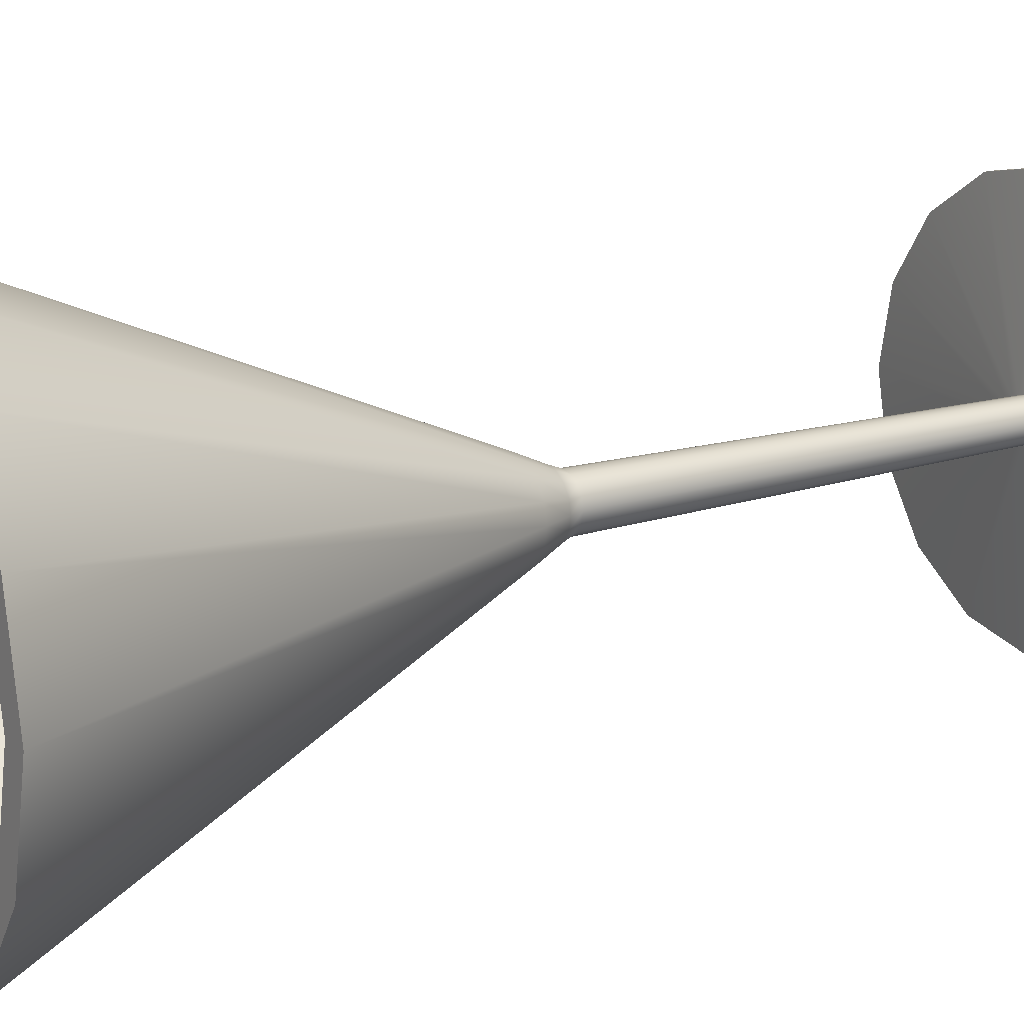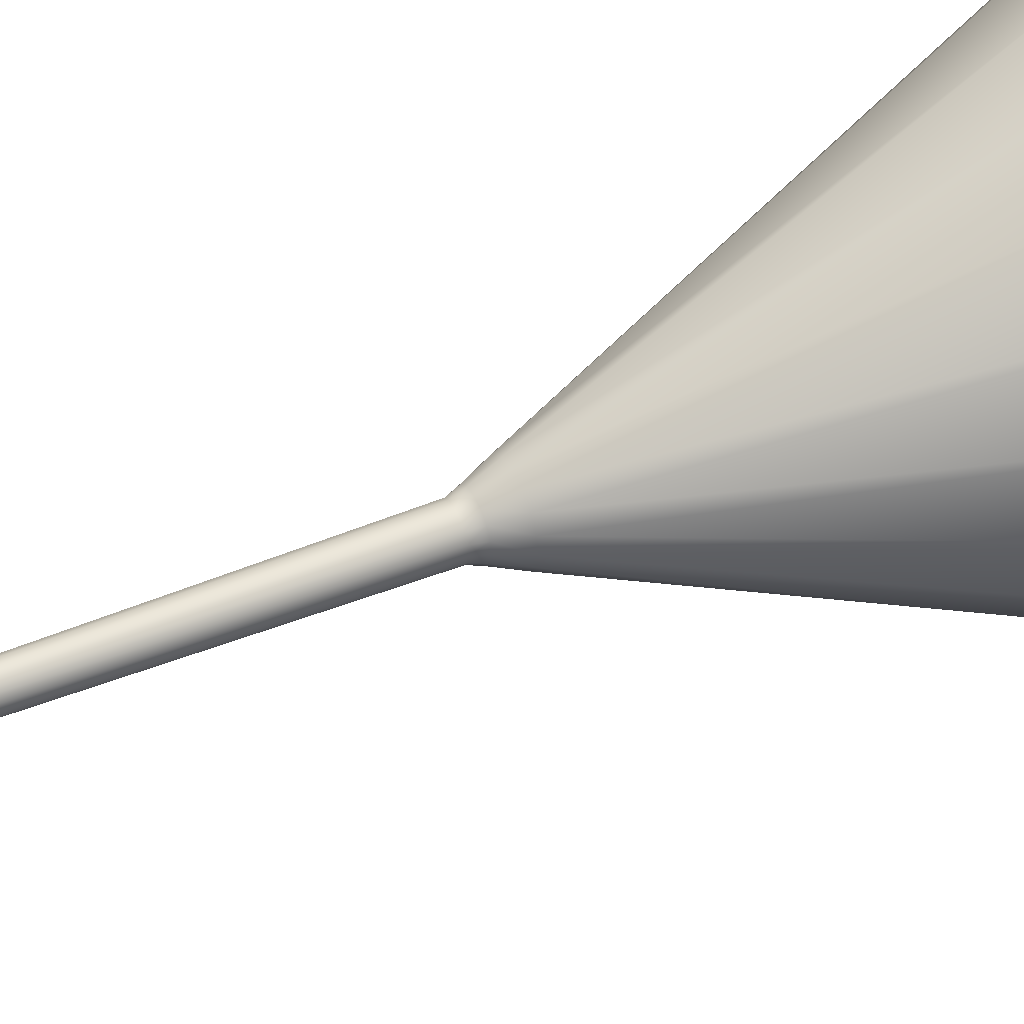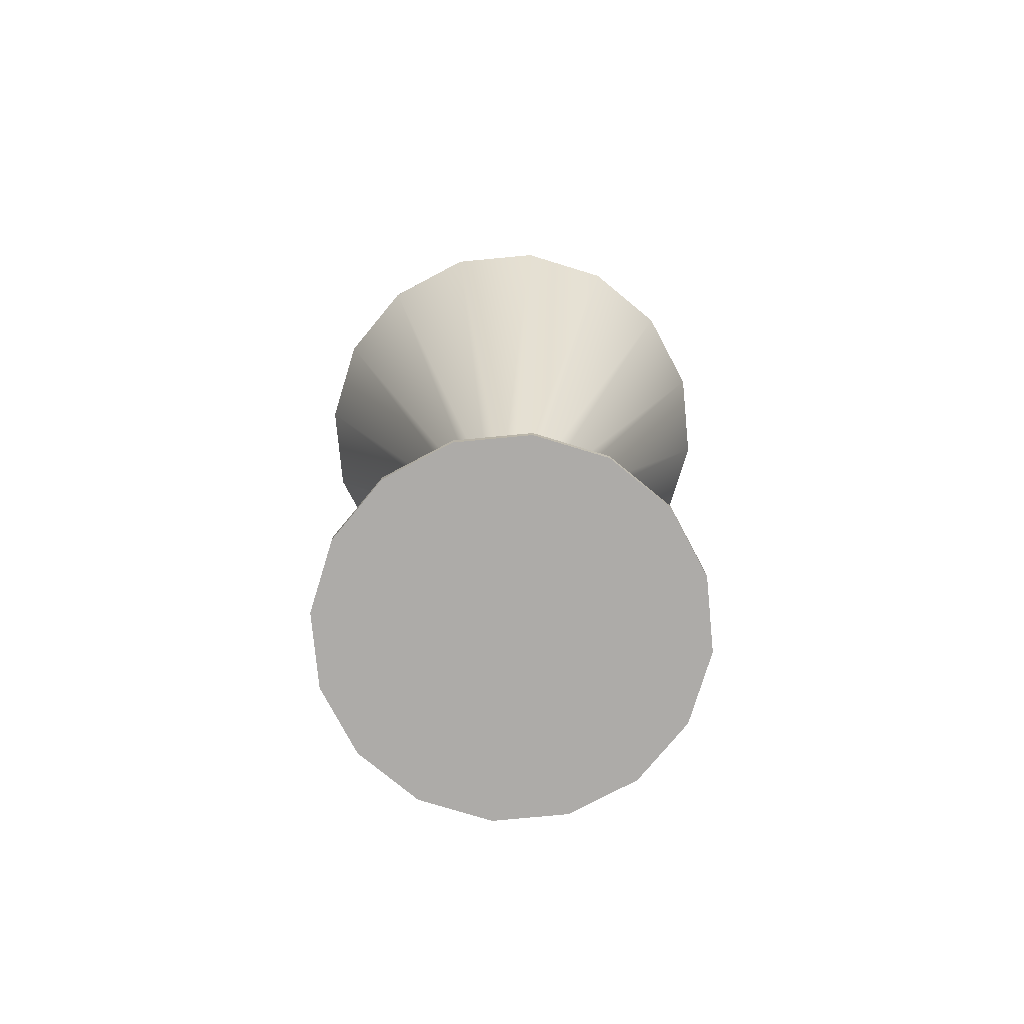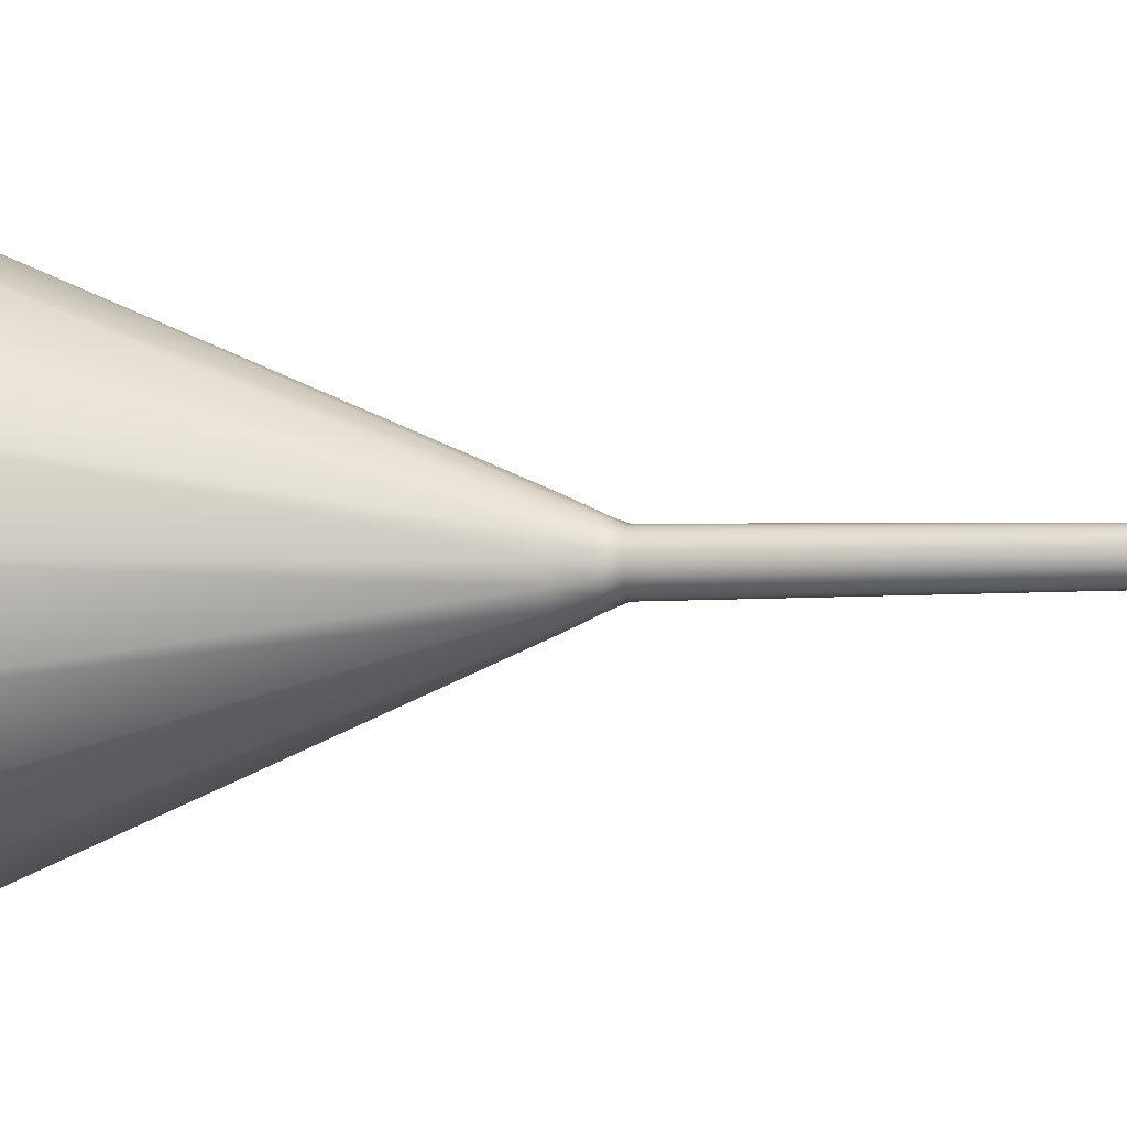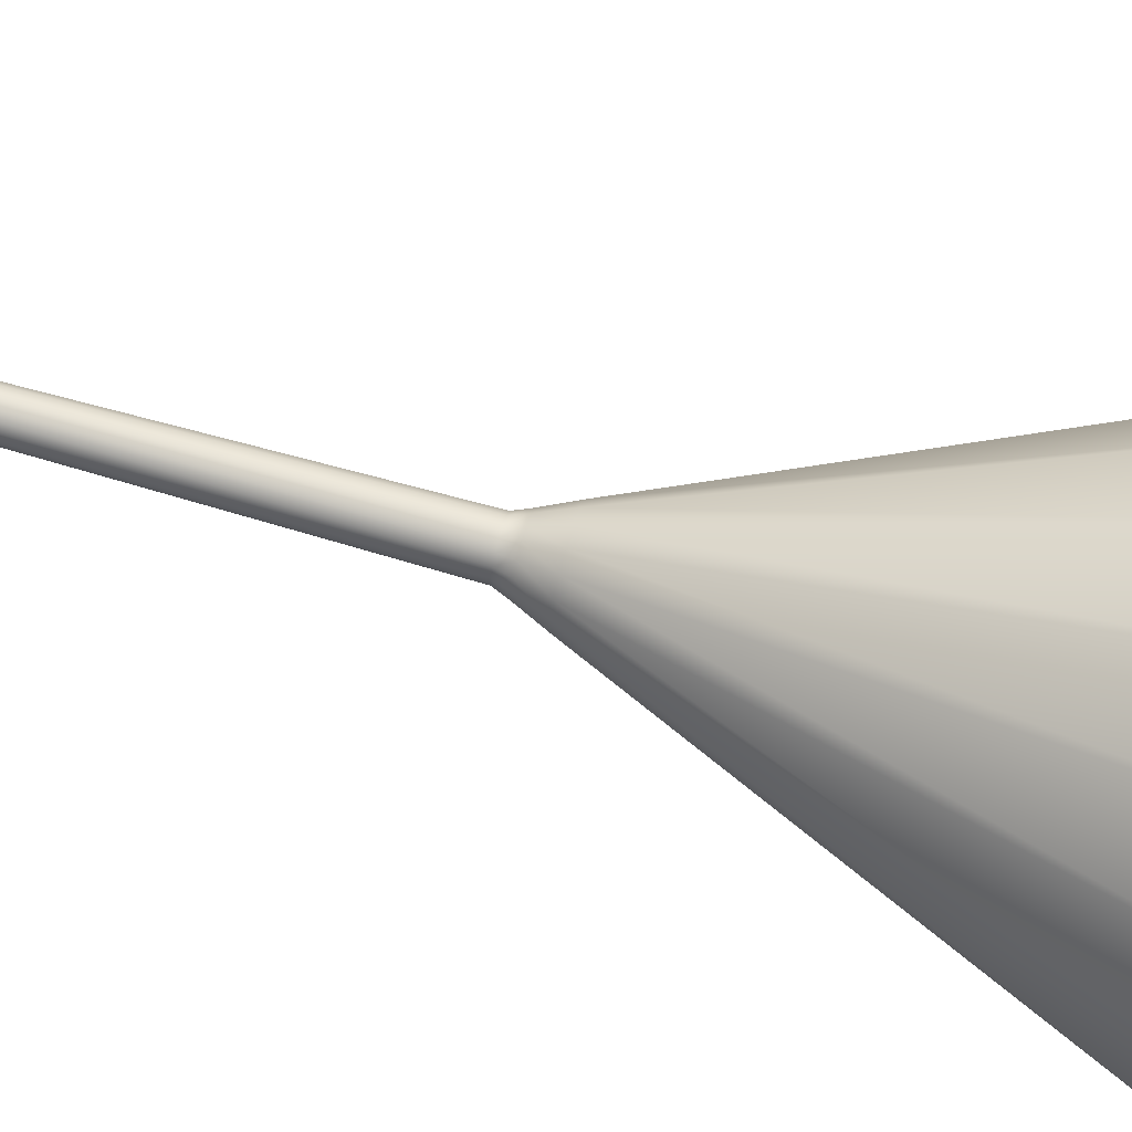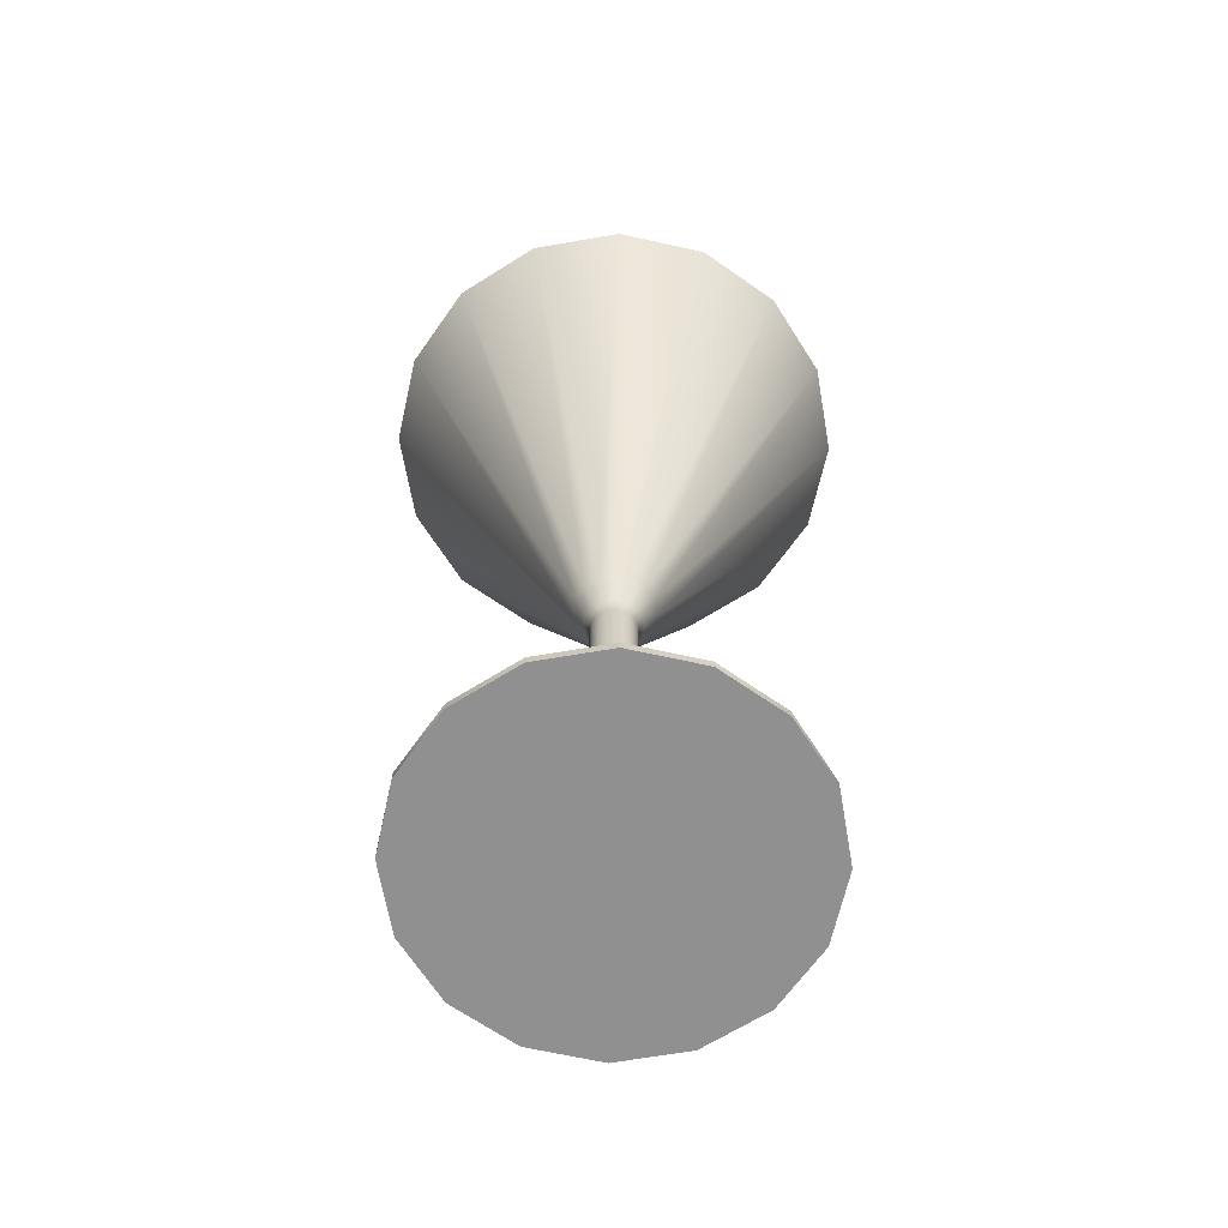
<metadata>
{"format":"obj","ext":"obj","renderer":"f3d","projection":"perspective","resolution":1024,"background":"white","views":[{"elev":15.8,"azim":-123.5,"up":"+Z"},{"elev":48.6,"azim":65.7,"up":"+Z"},{"elev":-76.5,"azim":-28.3,"up":"+Y"},{"elev":-2.7,"azim":-74.9,"up":"+Z"},{"elev":75.3,"azim":105.5,"up":"+Z"},{"elev":-65.8,"azim":133.6,"up":"+Y"}]}
</metadata>
<code>
g default
v 13.98 1.017 -9.464
v 8.616 1.017 -17.49
v 0.5927 1.017 -22.85
v -8.871 1.017 -24.73
v -18.34 1.017 -22.85
v -26.36 1.017 -17.49
v -31.72 1.017 -9.464
v -33.6 1.017 0
v -31.72 1.017 9.464
v -26.36 1.017 17.49
v -18.34 1.017 22.85
v -8.871 1.017 24.73
v 0.5926 1.017 22.85
v 8.616 1.017 17.49
v 13.98 1.017 9.464
v 15.86 1.017 0
v 13.98 2.231 -9.464
v 8.616 2.231 -17.49
v 0.5927 2.231 -22.85
v -8.871 2.231 -24.73
v -18.34 2.231 -22.85
v -26.36 2.231 -17.49
v -31.72 2.231 -9.464
v -33.6 2.231 0
v -31.72 2.231 9.464
v -26.36 2.231 17.49
v -18.34 2.231 22.85
v -8.871 2.231 24.73
v 0.5926 2.231 22.85
v 8.616 2.231 17.49
v 13.98 2.231 9.464
v 15.86 2.231 0
v -8.871 1.017 0
v -11.13 4.302 -0.9372
v -11.32 4.302 0
v -11.13 4.302 0.9373
v -10.6 4.302 1.732
v -9.809 4.302 2.263
v -8.871 4.302 2.449
v -7.934 4.302 2.263
v -7.14 4.302 1.732
v -6.609 4.302 0.9373
v -6.422 4.302 0
v -6.609 4.302 -0.9371
v -7.14 4.302 -1.732
v -7.934 4.302 -2.263
v -8.871 4.302 -2.449
v -9.809 4.302 -2.263
v -10.6 4.302 -1.732
v -6.667 58.66 -2.204
v -5.991 58.66 -1.193
v -7.678 58.66 -2.88
v -8.871 58.66 -3.117
v -10.06 58.66 -2.88
v -11.08 58.66 -2.204
v -11.75 58.66 -1.193
v -11.99 58.66 0
v -11.75 58.66 1.193
v -11.08 58.66 2.204
v -10.06 58.66 2.88
v -8.871 58.66 3.117
v -7.678 58.66 2.88
v -6.667 58.66 2.204
v -5.991 58.66 1.193
v -5.754 58.66 0
g polySurface9 Glasses1:pCylinder14
f 1 2 18 17
f 2 3 19 18
f 3 4 20 19
f 4 5 21 20
f 5 6 22 21
f 6 7 23 22
f 7 8 24 23
f 8 9 25 24
f 9 10 26 25
f 10 11 27 26
f 11 12 28 27
f 12 13 29 28
f 13 14 30 29
f 14 15 31 30
f 15 16 32 31
f 16 1 17 32
f 2 1 33
f 3 2 33
f 4 3 33
f 5 4 33
f 6 5 33
f 7 6 33
f 8 7 33
f 9 8 33
f 10 9 33
f 11 10 33
f 12 11 33
f 13 12 33
f 14 13 33
f 15 14 33
f 16 15 33
f 1 16 33
f 23 24 35 34
f 24 25 36 35
f 25 26 37 36
f 26 27 38 37
f 27 28 39 38
f 28 29 40 39
f 29 30 41 40
f 30 31 42 41
f 31 32 43 42
f 32 17 44 43
f 17 18 45 44
f 18 19 46 45
f 19 20 47 46
f 20 21 48 47
f 21 22 49 48
f 22 23 34 49
f 44 45 50 51
f 45 46 52 50
f 46 47 53 52
f 47 48 54 53
f 48 49 55 54
f 49 34 56 55
f 34 35 57 56
f 35 36 58 57
f 36 37 59 58
f 37 38 60 59
f 38 39 61 60
f 39 40 62 61
f 40 41 63 62
f 41 42 64 63
f 42 43 65 64
f 43 44 51 65
g default
v -5.991 58.66 -1.193
v -6.667 58.66 -2.204
v -7.678 58.66 -2.88
v -8.871 58.66 -3.117
v -10.06 58.66 -2.88
v -11.08 58.66 -2.204
v -11.75 58.66 -1.193
v -11.99 58.66 0
v -11.75 58.66 1.193
v -11.08 58.66 2.204
v -10.06 58.66 2.88
v -8.871 58.66 3.117
v -7.678 58.66 2.88
v -6.667 58.66 2.204
v -5.991 58.66 1.193
v -5.754 58.66 0
v 21.38 127.3 -12.53
v 14.28 127.3 -23.15
v 3.658 127.3 -30.25
v -8.871 127.3 -32.74
v -21.4 127.3 -30.25
v -32.02 127.3 -23.15
v -39.12 127.3 -12.53
v -41.61 127.3 0
v -39.12 127.3 12.53
v -32.02 127.3 23.15
v -21.4 127.3 30.25
v -8.871 127.3 32.74
v 3.658 127.3 30.25
v 14.28 127.3 23.15
v 21.38 127.3 12.53
v 23.87 127.3 0
v 18.55 127.3 -11.36
v 12.12 127.3 -20.99
v 2.488 127.3 -27.42
v -8.871 127.3 -29.68
v -20.23 127.3 -27.42
v -29.86 127.3 -20.99
v -36.3 127.3 -11.36
v -38.56 127.3 0
v -36.3 127.3 11.36
v -29.86 127.3 20.99
v -20.23 127.3 27.42
v -8.871 127.3 29.68
v 2.488 127.3 27.42
v 12.12 127.3 20.99
v 18.55 127.3 11.36
v 20.81 127.3 0
v -5.077 62.65 -1.572
v -5.967 62.65 -2.904
v -8.871 61.77 0
v -7.3 62.65 -3.795
v -8.871 62.65 -4.107
v -10.44 62.65 -3.795
v -11.78 62.65 -2.904
v -12.67 62.65 -1.572
v -12.98 62.65 6.1e-05
v -12.67 62.65 1.572
v -11.78 62.65 2.904
v -10.44 62.65 3.795
v -8.871 62.65 4.107
v -7.3 62.65 3.795
v -5.967 62.65 2.904
v -5.077 62.65 1.572
v -4.764 62.65 6.1e-05
v -5.31 60.52 -1.475
v -6.146 60.52 -2.726
v -7.396 60.52 -3.561
v -8.871 60.52 -3.855
v -10.35 60.52 -3.561
v -11.6 60.52 -2.726
v -12.43 60.52 -1.475
v -12.73 60.52 0
v -12.43 60.52 1.475
v -11.6 60.52 2.726
v -10.35 60.52 3.561
v -8.871 60.52 3.855
v -7.396 60.52 3.561
v -6.146 60.52 2.726
v -5.31 60.52 1.475
v -5.017 60.52 0
v -3.76 64.17 -2.117
v -3.339 64.17 0
v -3.76 64.17 2.117
v -4.959 64.17 3.913
v -6.754 64.17 5.112
v -8.871 64.17 5.533
v -10.99 64.17 5.112
v -12.78 64.17 3.913
v -13.98 64.17 2.117
v -14.4 64.17 0
v -13.98 64.17 -2.117
v -12.78 64.17 -3.912
v -10.99 64.17 -5.112
v -8.871 64.17 -5.533
v -6.754 64.17 -5.112
v -4.959 64.17 -3.912
g Glasses1:pCylinder14 polySurface10
f 114 115 116
f 115 117 116
f 117 118 116
f 118 119 116
f 119 120 116
f 120 121 116
f 121 122 116
f 122 123 116
f 123 124 116
f 124 125 116
f 125 126 116
f 126 127 116
f 127 128 116
f 128 129 116
f 129 130 116
f 130 114 116
f 131 132 162 147
f 132 133 161 162
f 133 134 160 161
f 134 135 159 160
f 135 136 158 159
f 136 137 157 158
f 137 138 156 157
f 138 139 155 156
f 139 140 154 155
f 140 141 153 154
f 141 142 152 153
f 142 143 151 152
f 143 144 150 151
f 144 145 149 150
f 145 146 148 149
f 146 131 147 148
f 82 83 99 98
f 83 84 100 99
f 84 85 101 100
f 85 86 102 101
f 86 87 103 102
f 87 88 104 103
f 88 89 105 104
f 89 90 106 105
f 90 91 107 106
f 91 92 108 107
f 92 93 109 108
f 93 94 110 109
f 94 95 111 110
f 95 96 112 111
f 96 97 113 112
f 97 82 98 113
f 99 115 114 98
f 100 117 115 99
f 101 118 117 100
f 102 119 118 101
f 103 120 119 102
f 104 121 120 103
f 105 122 121 104
f 106 123 122 105
f 107 124 123 106
f 108 125 124 107
f 109 126 125 108
f 110 127 126 109
f 111 128 127 110
f 112 129 128 111
f 113 130 129 112
f 98 114 130 113
f 67 132 131 66
f 68 133 132 67
f 69 134 133 68
f 70 135 134 69
f 71 136 135 70
f 72 137 136 71
f 73 138 137 72
f 74 139 138 73
f 75 140 139 74
f 76 141 140 75
f 77 142 141 76
f 78 143 142 77
f 79 144 143 78
f 80 145 144 79
f 81 146 145 80
f 66 131 146 81
f 148 147 82 97
f 149 148 97 96
f 150 149 96 95
f 151 150 95 94
f 152 151 94 93
f 153 152 93 92
f 154 153 92 91
f 155 154 91 90
f 156 155 90 89
f 157 156 89 88
f 158 157 88 87
f 159 158 87 86
f 160 159 86 85
f 161 160 85 84
f 162 161 84 83
f 147 162 83 82

</code>
